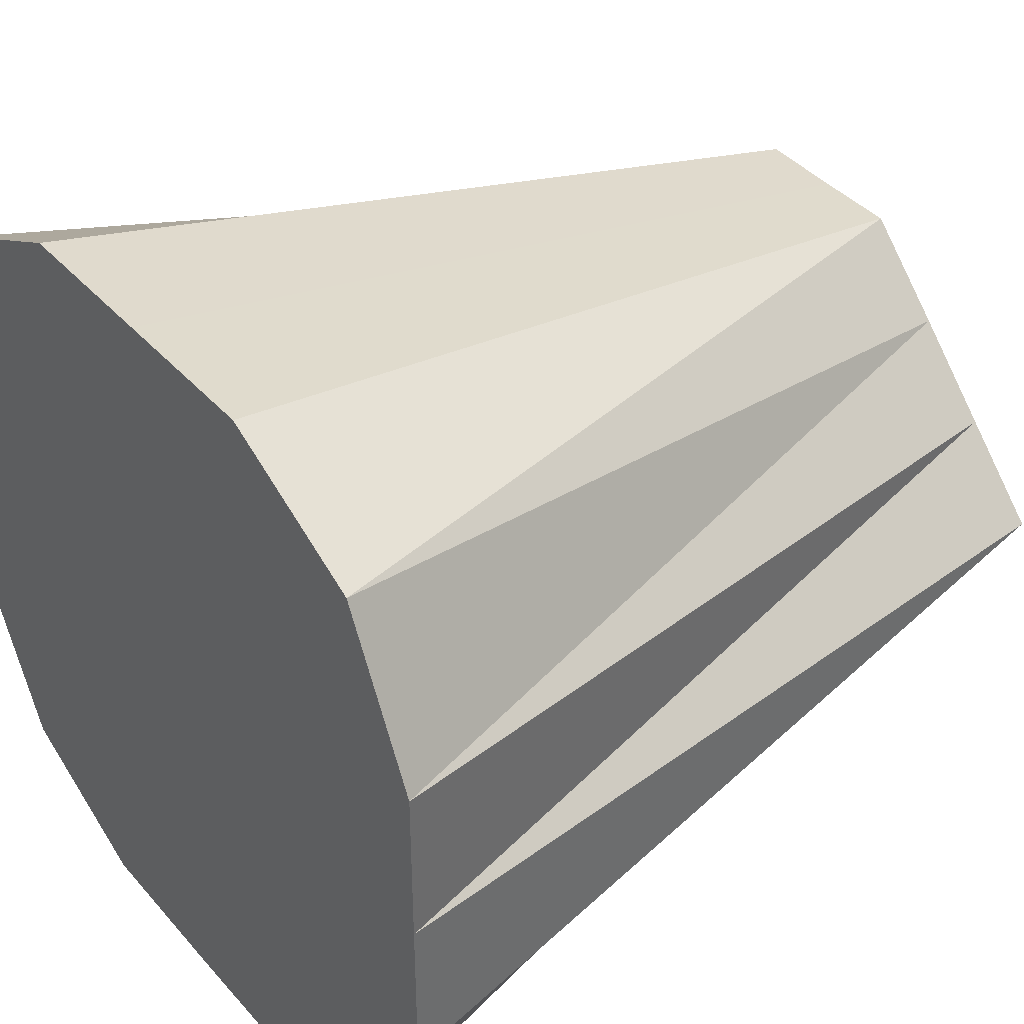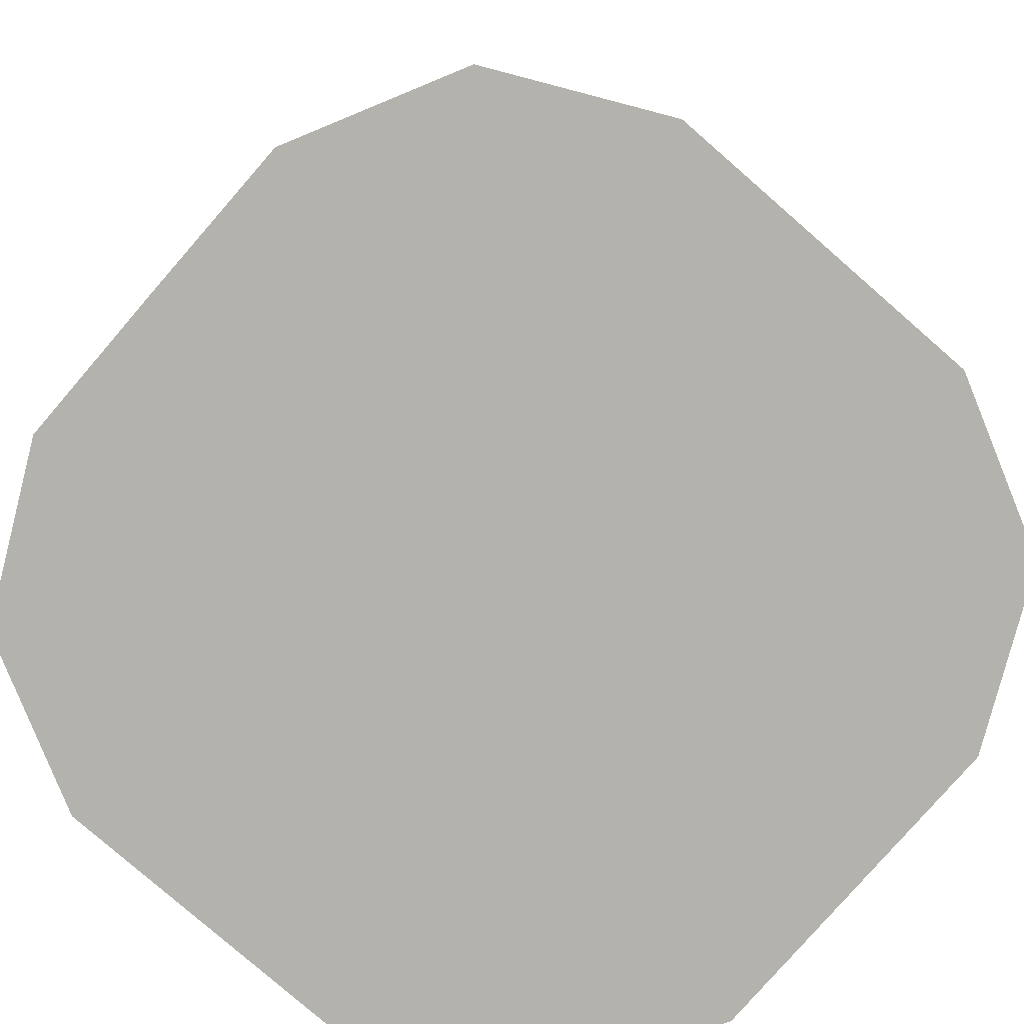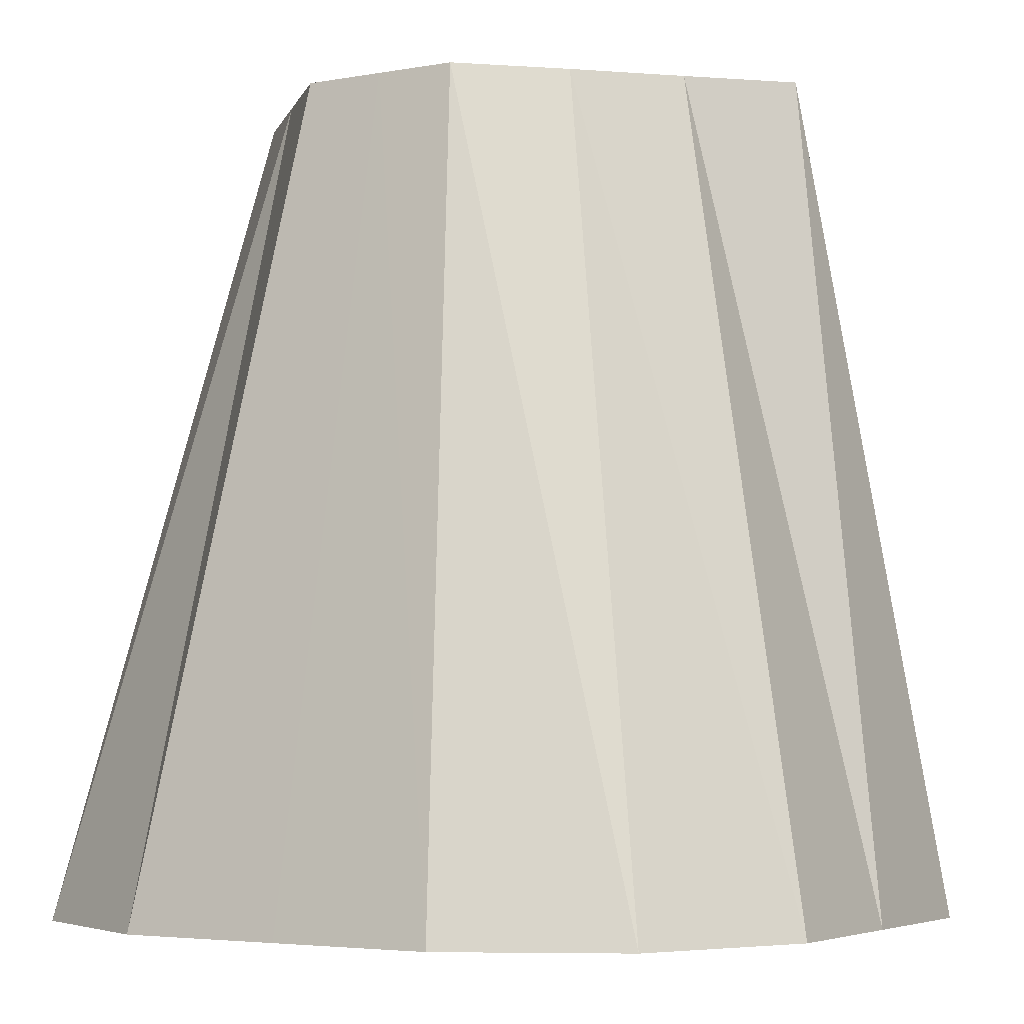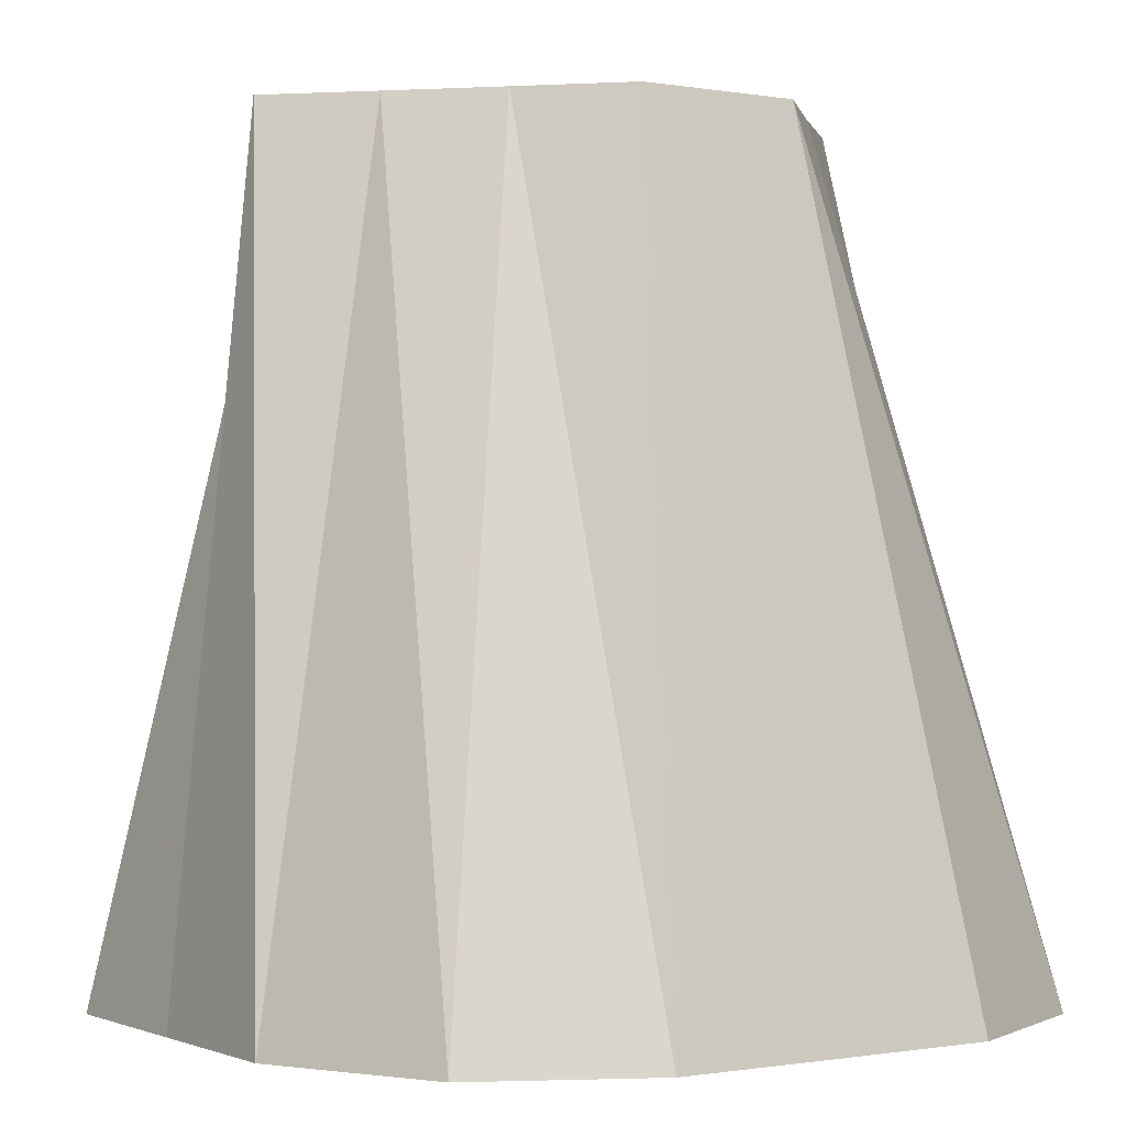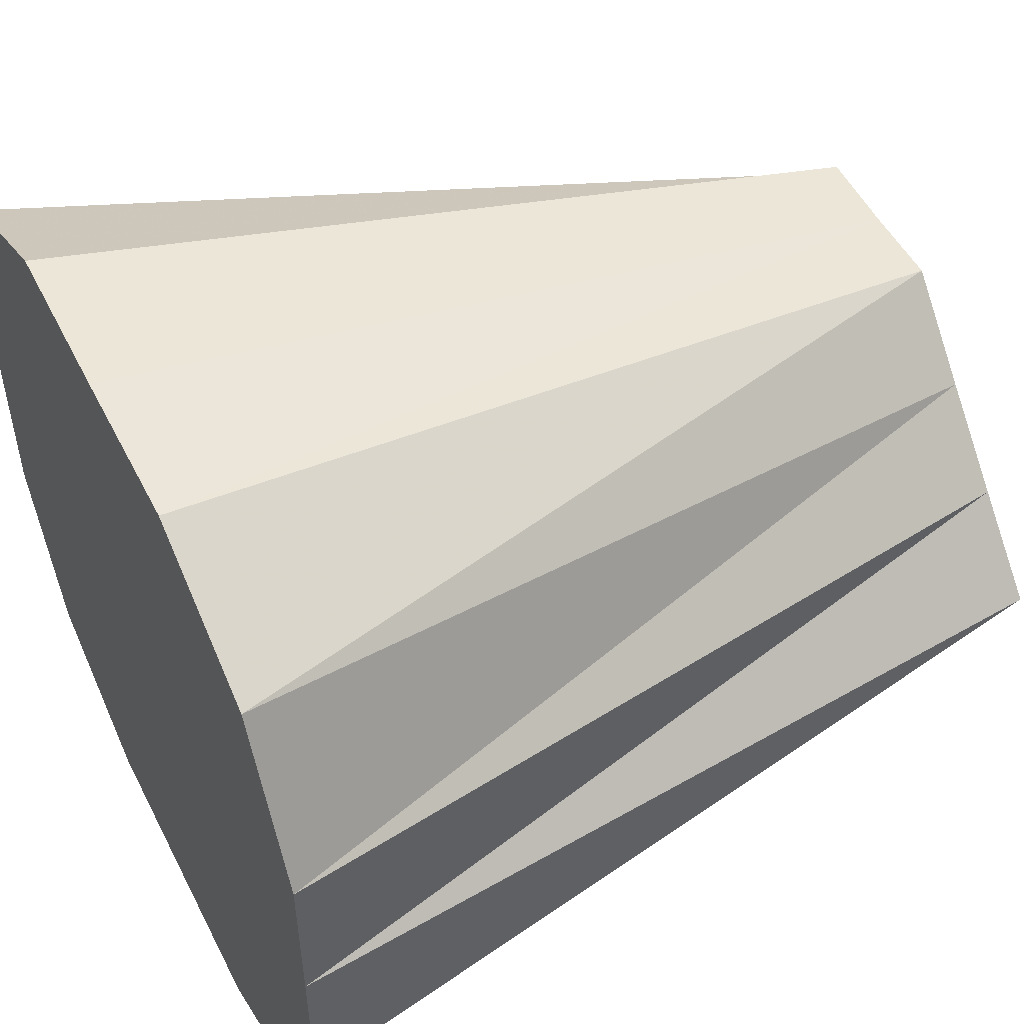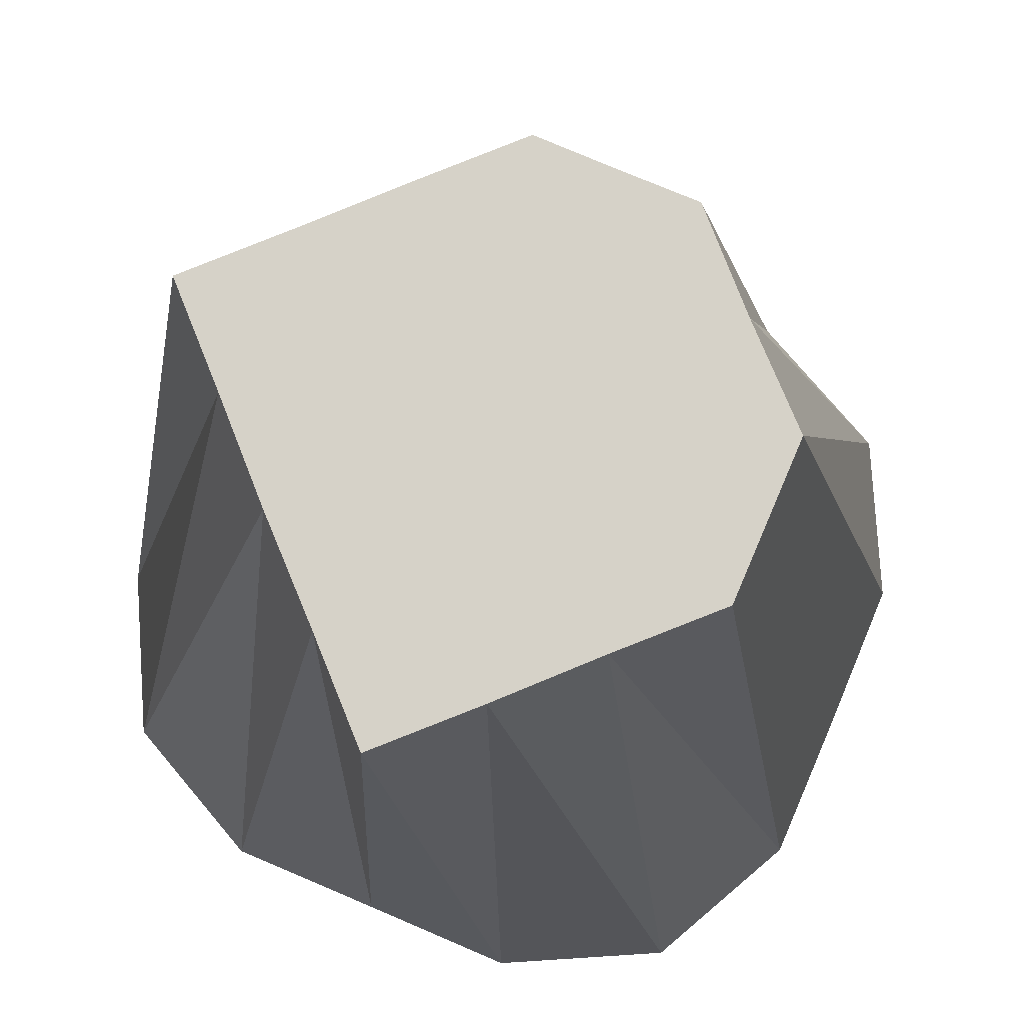
<metadata>
{"format":"obj","ext":"obj","renderer":"f3d","projection":"perspective","resolution":1024,"background":"white","views":[{"elev":39.5,"azim":-126.6,"up":"+Y"},{"elev":-79.5,"azim":48.9,"up":"+Z"},{"elev":-4.1,"azim":-148.6,"up":"+Z"},{"elev":-0.4,"azim":56.2,"up":"+Z"},{"elev":51.5,"azim":-116.3,"up":"+Y"},{"elev":77.7,"azim":23.0,"up":"+Z"}]}
</metadata>
<code>
o 2681
v 2169 1870 15.11
v 2169 1870 15.11
v 2169 1870 15.21
v 2169 1870 15.11
v 2169 1870 15.21
v 2169 1870 15.11
v 2169 1870 15.21
v 2169 1870 15.11
v 2169 1870 15.21
v 2169 1870 15.21
v 2169 1870 15.21
v 2169 1870 15.21
v 2169 1870 15.21
v 2169 1870 15.11
v 2169 1870 15.21
v 2169 1870 15.11
v 2169 1870 15.11
v 2169 1870 15.21
v 2169 1870 15.11
v 2169 1870 15.11
v 2169 1870 15.21
v 2169 1870 15.11
v 2169 1870 15.21
v 2169 1870 15.11
v 2169 1870 15.11
v 2169 1870 15.21
v 2169 1870 15.11
v 2169 1870 15.11
v 2169 1870 15.21
v 2169 1870 15.11
v 2169 1870 15.11
v 2169 1870 15.21
v 2169 1870 15.11
v 2169 1870 15.11
v 2169 1870 15.21
v 2169 1870 15.11
v 2169 1870 15.21
v 2169 1870 15.11
v 2169 1871 15.11
v 2169 1870 15.21
v 2169 1871 15.11
v 2169 1871 15.11
v 2169 1870 15.21
v 2169 1871 15.11
v 2169 1871 15.11
v 2169 1870 15.21
v 2169 1871 15.11
v 2169 1870 15.11
v 2169 1870 15.21
v 2169 1870 15.11
v 2169 1870 15.11
v 2169 1870 15.11
v 2169 1870 15.21
v 2169 1870 15.21
v 2169 1870 15.11
v 2169 1870 15.21
v 2169 1870 15.21
v 2169 1870 15.11
v 2169 1870 15.11
v 2169 1870 15.11
v 2169 1870 15.11
v 2169 1870 15.11
v 2169 1870 15.11
v 2169 1870 15.11
v 2169 1870 15.11
v 2169 1871 15.11
v 2169 1870 15.11
v 2169 1871 15.11
v 2169 1870 15.11
v 2169 1871 15.11
v 2169 1870 15.11
v 2169 1870 15.11
v 2169 1870 15.11
v 2169 1870 15.11
f 1 2 3
f 4 1 5
f 2 6 7
f 8 7 3
f 3 7 9
f 10 11 9
f 12 13 9
f 14 15 7
f 7 15 9
f 6 16 15
f 16 17 18
f 19 18 15
f 15 18 9
f 17 20 21
f 20 22 23
f 24 23 21
f 21 23 9
f 25 26 23
f 23 26 9
f 22 27 26
f 27 28 29
f 30 29 26
f 26 29 9
f 31 32 29
f 29 32 9
f 28 33 32
f 33 34 35
f 36 35 32
f 32 35 9
f 35 37 9
f 38 37 35
f 34 39 37
f 37 40 9
f 41 40 37
f 39 42 40
f 40 43 9
f 44 43 40
f 42 45 43
f 43 46 9
f 47 46 43
f 45 48 46
f 46 49 9
f 48 4 49
f 50 49 46
f 49 5 9
f 51 5 49
f 52 53 54
f 55 56 57
f 58 59 60
f 60 59 61
f 62 59 58
f 61 59 63
f 64 59 62
f 63 59 65
f 66 59 64
f 65 59 67
f 68 59 66
f 67 59 69
f 70 59 68
f 69 59 71
f 72 59 70
f 71 59 73
f 74 59 72
f 73 59 74

</code>
